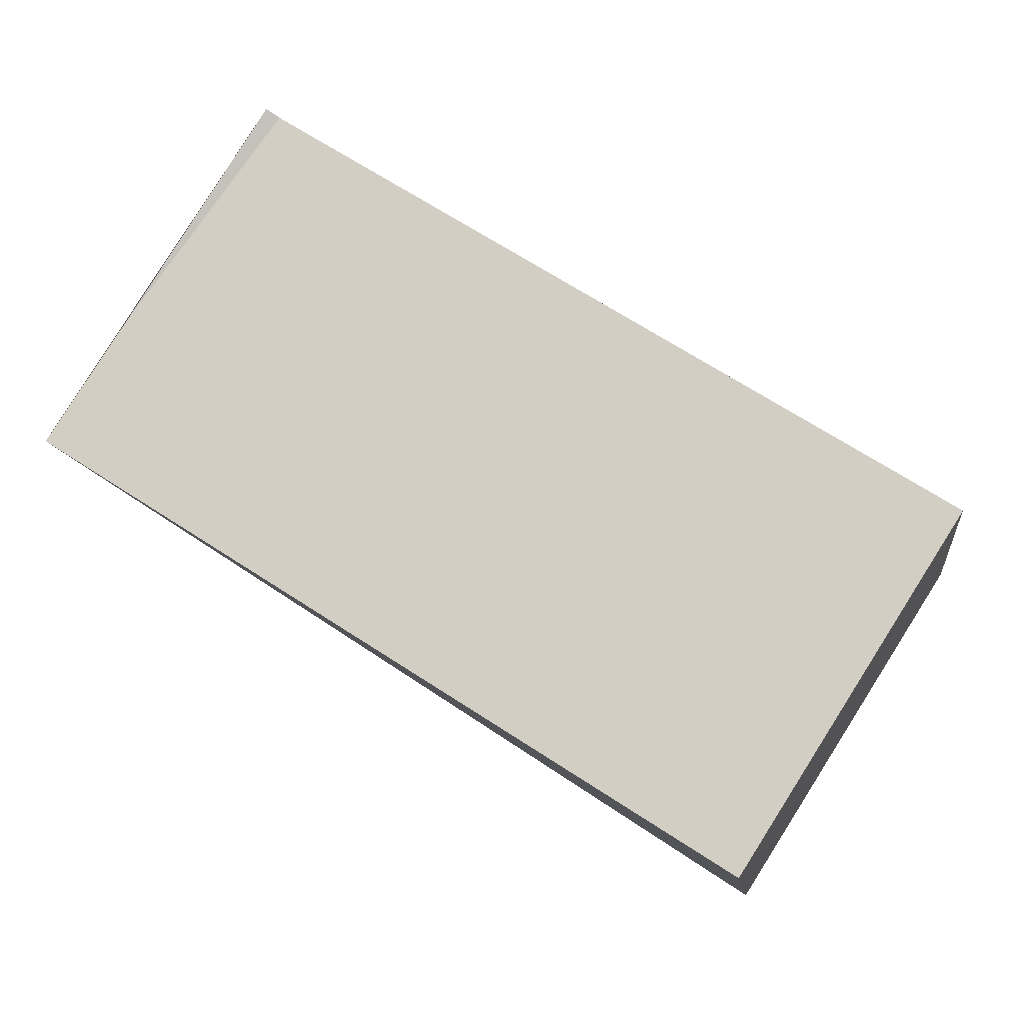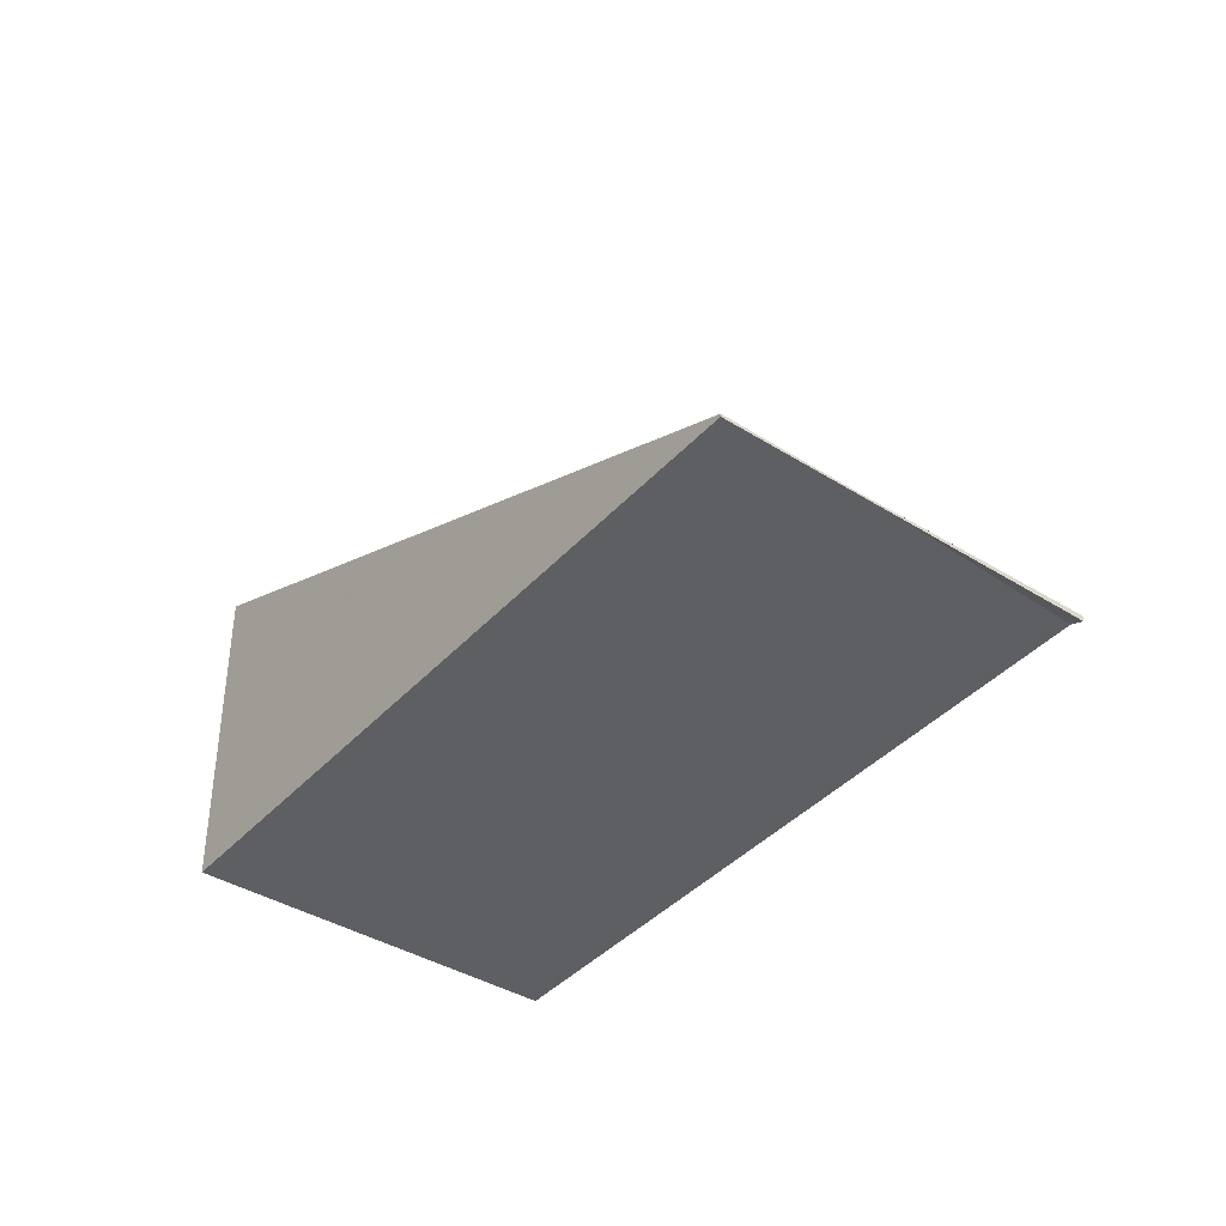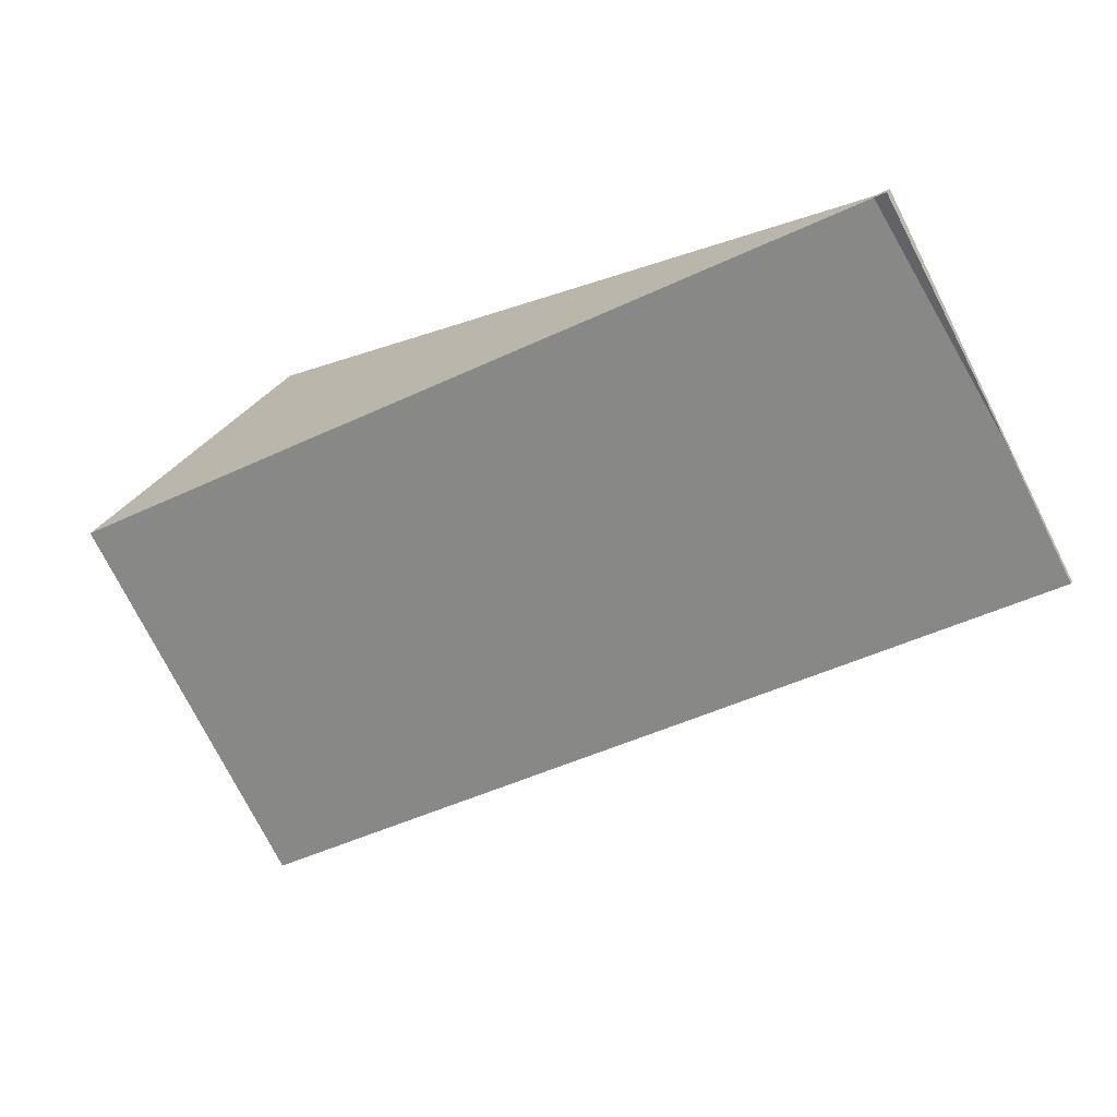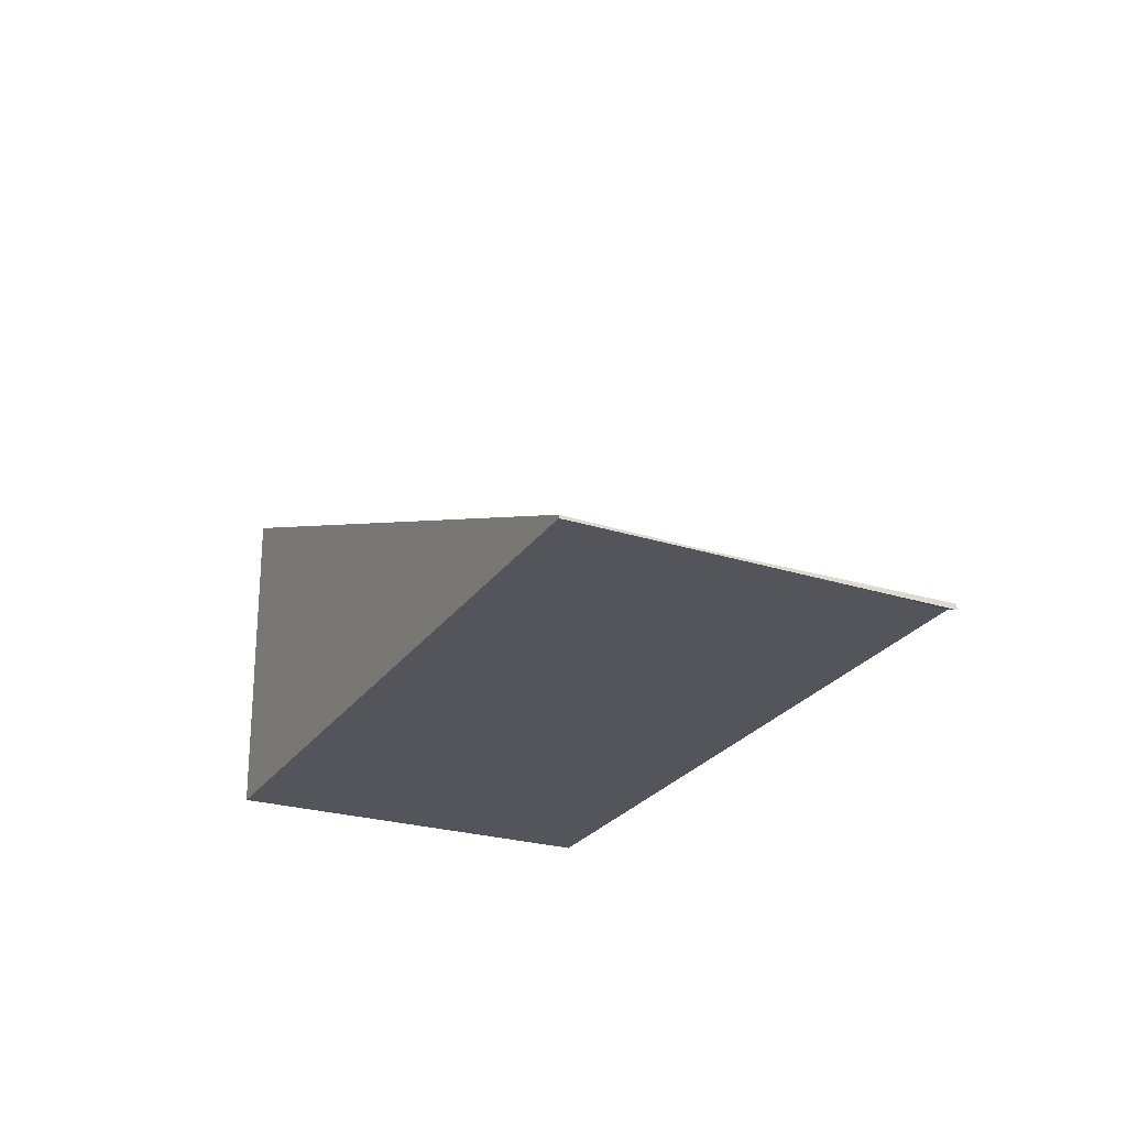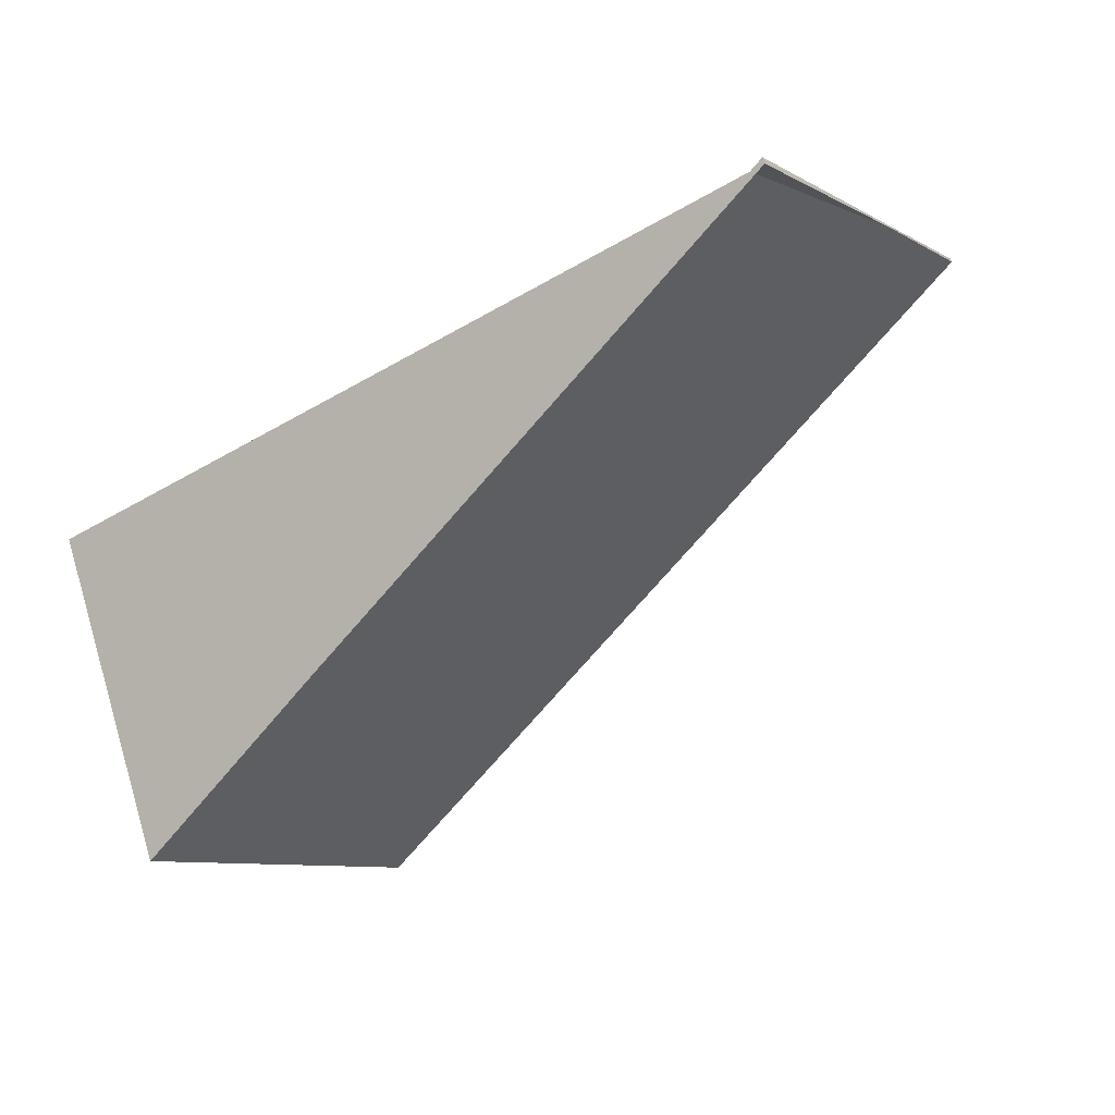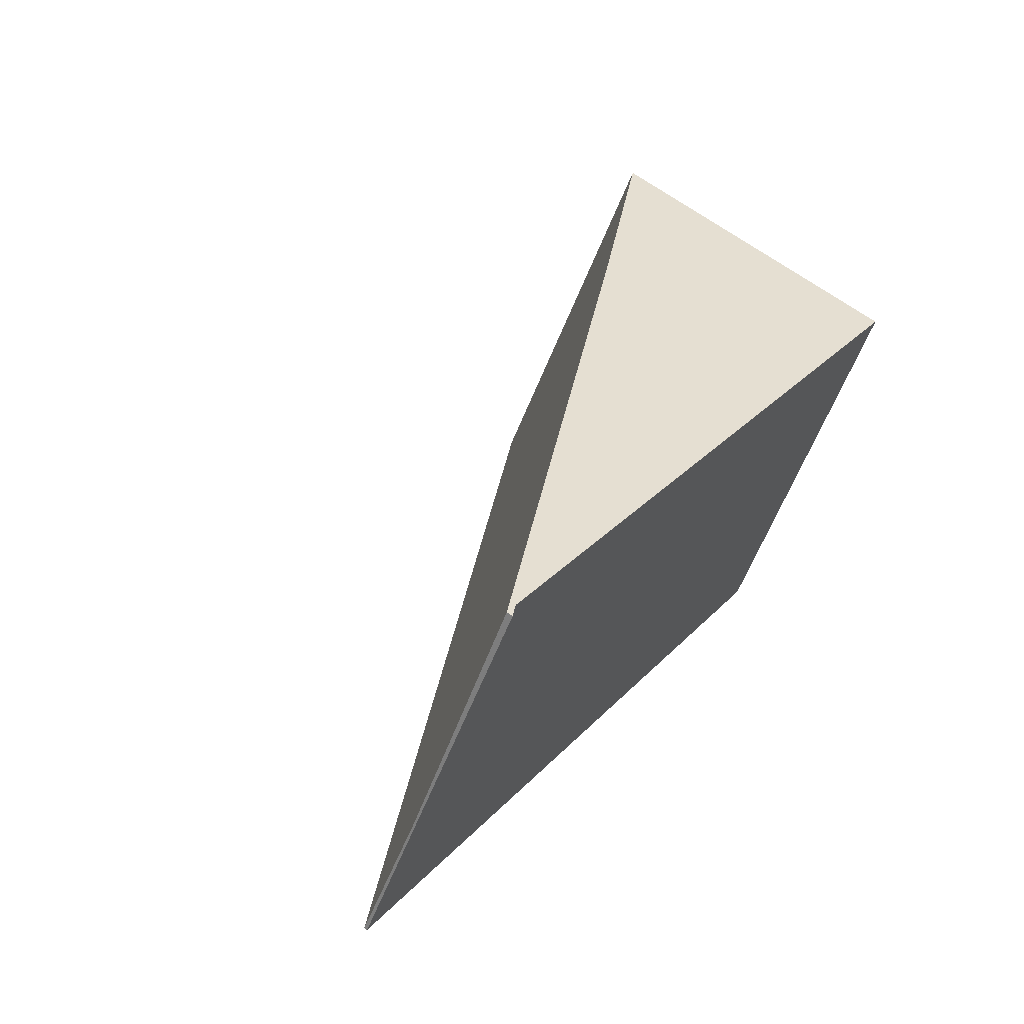
<metadata>
{"format":"obj","ext":"obj","renderer":"f3d","projection":"perspective","resolution":1024,"background":"white","views":[{"elev":-12.1,"azim":-173.2,"up":"+Y"},{"elev":-39.7,"azim":85.3,"up":"+Z"},{"elev":38.1,"azim":32.0,"up":"+Y"},{"elev":-24.9,"azim":96.6,"up":"+Z"},{"elev":73.2,"azim":-16.6,"up":"+Y"},{"elev":63.7,"azim":126.9,"up":"+Y"}]}
</metadata>
<code>
v -2182 -459.3 4.631
v -2173 -453.3 -0.08548
v -2169 -458 0.04676
v -2179 -464.1 4.773
v -2176 -462.3 3.33
v -2179 -457.6 3.301
v -2179 -464.1 4.773
v -2176 -462.3 3.33
v -2169 -458 0.04637
v -2179 -457.6 3.301
v -2182 -459.3 4.631
v -2173 -453.3 -0.08547
v -2179 -457.6 3.301
v -2182 -459.3 4.631
v -2182 -459.3 0
v -2179 -457.6 0
v -2173 -453.3 -0.08547
v -2173 -453.3 -0.08548
v -2173 -453.3 0
v -2173 -453.3 0
v -2176 -462.3 3.33
v -2169 -458 0.04676
v -2169 -458 0
v -2176 -462.3 0
v -2179 -464.1 4.773
v -2179 -464.1 4.773
v -2179 -464.1 0
v -2179 -464.1 0
v -2179 -464.1 4.773
v -2176 -462.3 3.33
v -2176 -462.3 0
v -2179 -464.1 0
v -2173 -453.3 -0.08548
v -2179 -457.6 3.301
v -2179 -457.6 0
v -2173 -453.3 0
v -2182 -459.3 4.631
v -2179 -464.1 4.773
v -2179 -464.1 0
v -2182 -459.3 0
v -2169 -458 0.04676
v -2169 -458 0.04637
v -2169 -458 0
v -2169 -458 0
v -2182 -459.3 4.631
v -2182 -459.3 4.631
v -2182 -459.3 0
v -2182 -459.3 0
v -2169 -458 0.04637
v -2173 -453.3 -0.08547
v -2173 -453.3 0
v -2169 -458 0
v -2182 -459.3 0
v -2173 -453.3 0
v -2169 -458 0
v -2179 -464.1 0
f 9 3 5 8
f 8 5 4 7
f 11 1 6 10
f 10 6 2 12
f 10 8 7 11
f 12 9 8 10
f 14 15 16 13
f 18 19 20 17
f 22 23 24 21
f 26 27 28 25
f 30 31 32 29
f 34 35 36 33
f 38 39 40 37
f 42 43 44 41
f 46 47 48 45
f 50 51 52 49
f 54 55 56 53

</code>
